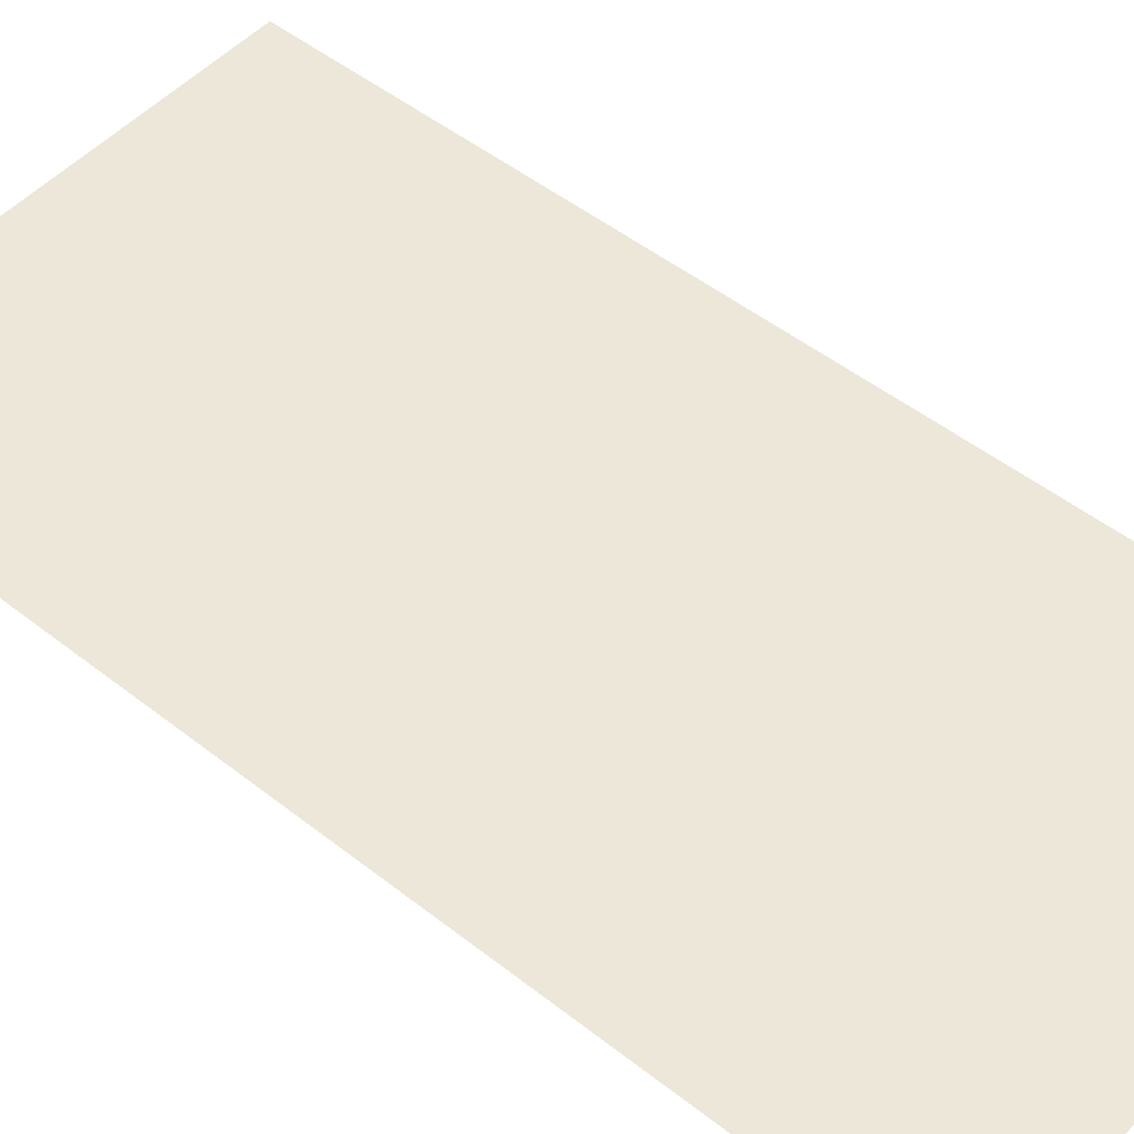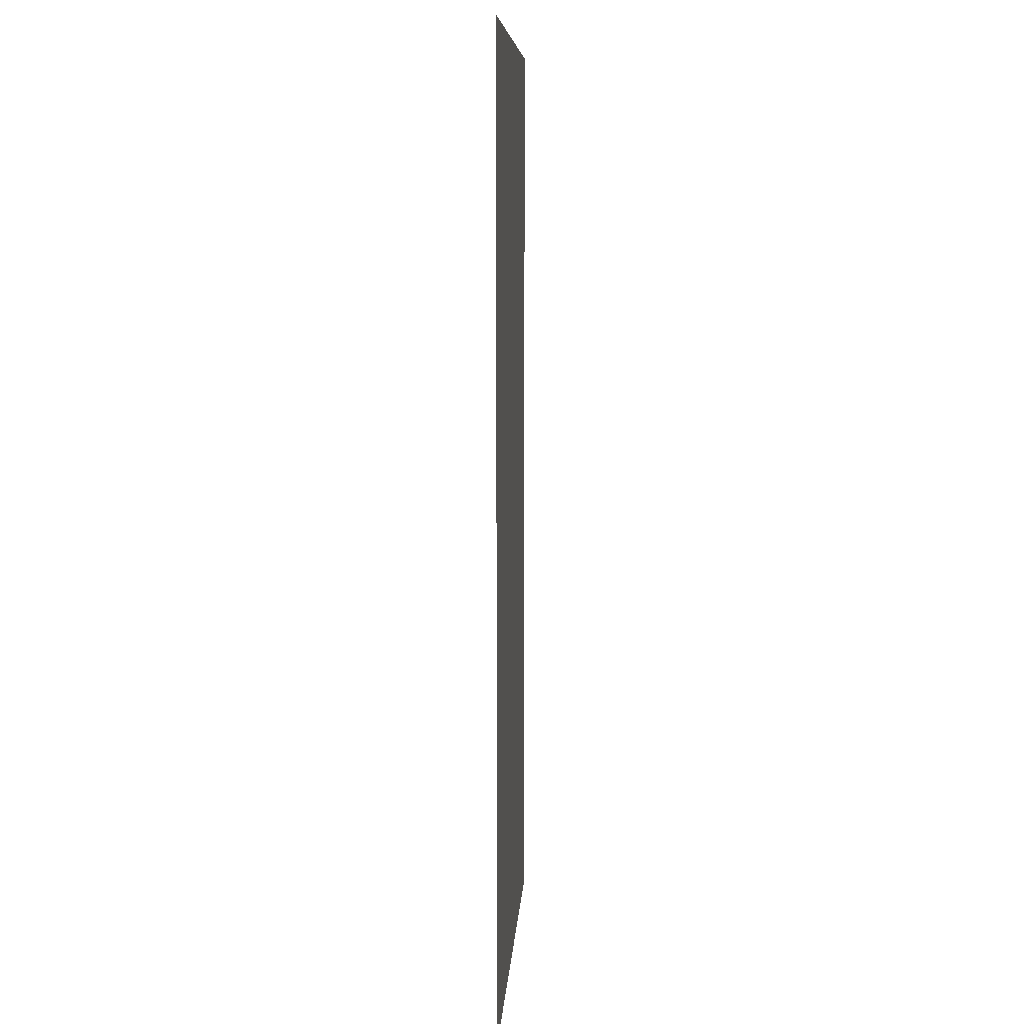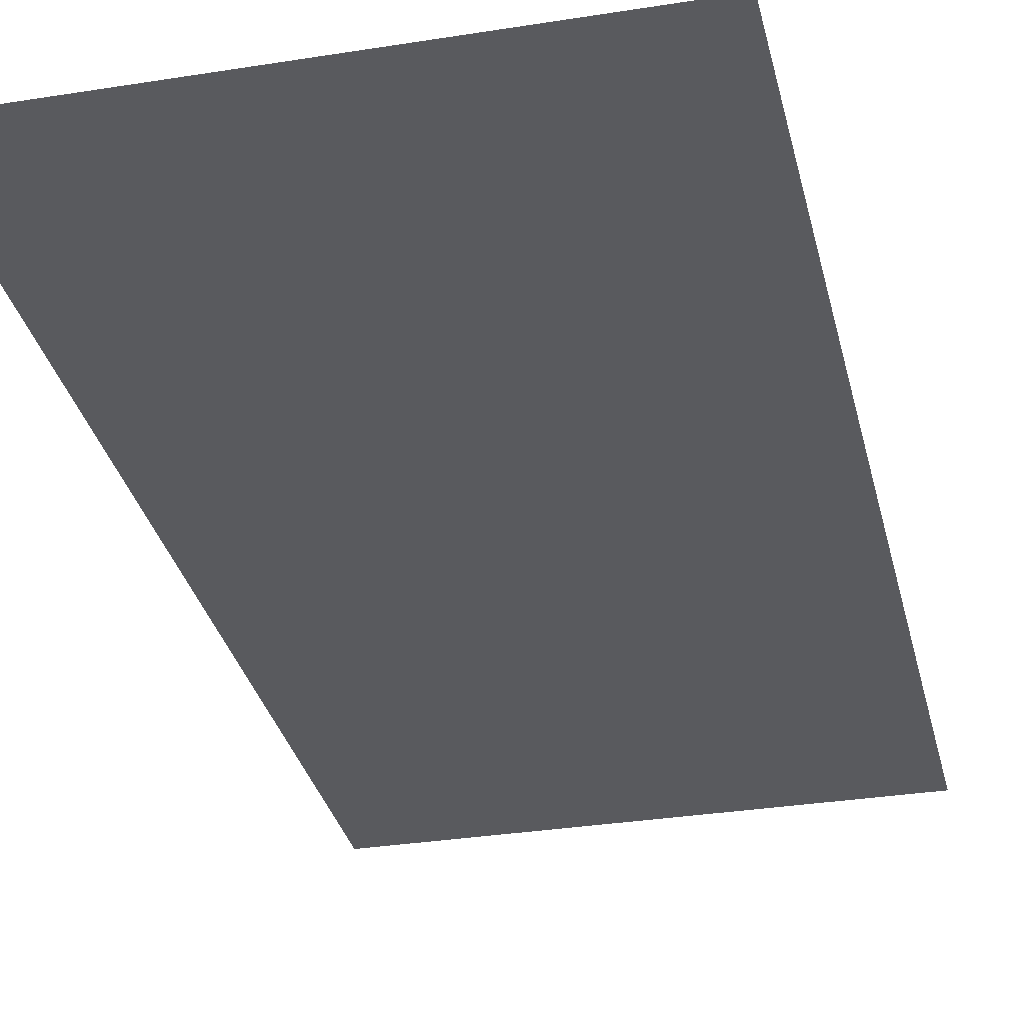
<metadata>
{"format":"obj","ext":"obj","renderer":"f3d","projection":"perspective","resolution":1024,"background":"white","views":[{"elev":50.0,"azim":-49.2,"up":"+Z"},{"elev":8.2,"azim":93.4,"up":"+Y"},{"elev":-31.6,"azim":-167.2,"up":"+Z"}]}
</metadata>
<code>
v -15 -1 0
v -16 -1 0
v -16 0 0
v -15 0 0
v -14 -1 0
v -14 0 0
v -13 -1 0
v -13 0 0
v -12 -1 0
v -12 0 0
v -11 -1 0
v -11 0 0
v -10 -1 0
v -10 0 0
v -5 -1 0
v -6 -1 0
v -6 0 0
v -5 0 0
v -4 -1 0
v -4 0 0
v -3 -1 0
v -3 0 0
v -2 -1 0
v -2 0 0
v -1 -1 0
v -1 0 0
v 0 -1 0
v 0 0 0
v -15 -2 0
v -16 -2 0
v -14 -2 0
v -13 -2 0
v -12 -2 0
v -11 -2 0
v -10 -2 0
v -5 -2 0
v -6 -2 0
v -4 -2 0
v -3 -2 0
v -2 -2 0
v -1 -2 0
v 0 -2 0
v -15 -3 0
v -16 -3 0
v -14 -3 0
v -13 -3 0
v -12 -3 0
v -11 -3 0
v -10 -3 0
v -5 -3 0
v -6 -3 0
v -4 -3 0
v -3 -3 0
v -2 -3 0
v -1 -3 0
v 0 -3 0
v -15 -4 0
v -16 -4 0
v -14 -4 0
v -13 -4 0
v -12 -4 0
v -11 -4 0
v -10 -4 0
v -5 -4 0
v -6 -4 0
v -4 -4 0
v -3 -4 0
v -2 -4 0
v -1 -4 0
v 0 -4 0
v -15 -5 0
v -16 -5 0
v -14 -5 0
v -13 -5 0
v -12 -5 0
v -11 -5 0
v -10 -5 0
v -5 -5 0
v -6 -5 0
v -4 -5 0
v -3 -5 0
v -2 -5 0
v -1 -5 0
v 0 -5 0
v -15 -6 0
v -16 -6 0
v -14 -6 0
v -13 -6 0
v -12 -6 0
v -11 -6 0
v -10 -6 0
v -5 -6 0
v -6 -6 0
v -4 -6 0
v -3 -6 0
v -2 -6 0
v -1 -6 0
v 0 -6 0
v -15 -7 0
v -16 -7 0
v -14 -7 0
v -13 -7 0
v -12 -7 0
v -11 -7 0
v -10 -7 0
v -5 -7 0
v -6 -7 0
v -4 -7 0
v -3 -7 0
v -2 -7 0
v -1 -7 0
v 0 -7 0
v -15 -8 0
v -16 -8 0
v -14 -8 0
v -13 -8 0
v -12 -8 0
v -11 -8 0
v -4 -8 0
v -5 -8 0
v -3 -8 0
v -2 -8 0
v -1 -8 0
v 0 -8 0
v -15 -15 0
v -16 -15 0
v -16 -14 0
v -15 -14 0
v -14 -15 0
v -14 -14 0
v -13 -15 0
v -13 -14 0
v -12 -15 0
v -12 -14 0
v -11 -15 0
v -11 -14 0
v -4 -15 0
v -5 -15 0
v -5 -14 0
v -4 -14 0
v -3 -15 0
v -3 -14 0
v -2 -15 0
v -2 -14 0
v -1 -15 0
v -1 -14 0
v 0 -15 0
v 0 -14 0
v -15 -16 0
v -16 -16 0
v -14 -16 0
v -13 -16 0
v -12 -16 0
v -11 -16 0
v -10 -16 0
v -10 -15 0
v -5 -16 0
v -6 -16 0
v -6 -15 0
v -4 -16 0
v -3 -16 0
v -2 -16 0
v -1 -16 0
v 0 -16 0
v -15 -17 0
v -16 -17 0
v -14 -17 0
v -13 -17 0
v -12 -17 0
v -11 -17 0
v -4 -17 0
v -5 -17 0
v -3 -17 0
v -2 -17 0
v -1 -17 0
v 0 -17 0
v -15 -18 0
v -16 -18 0
v -14 -18 0
v -13 -18 0
v -12 -18 0
v -11 -18 0
v -4 -18 0
v -5 -18 0
v -3 -18 0
v -2 -18 0
v -1 -18 0
v 0 -18 0
v -15 -19 0
v -16 -19 0
v -14 -19 0
v -13 -19 0
v -12 -19 0
v -11 -19 0
v -10 -19 0
v -10 -18 0
v -5 -19 0
v -6 -19 0
v -6 -18 0
v -4 -19 0
v -3 -19 0
v -2 -19 0
v -1 -19 0
v 0 -19 0
v -15 -20 0
v -16 -20 0
v -14 -20 0
v -13 -20 0
v -12 -20 0
v -11 -20 0
v -4 -20 0
v -5 -20 0
v -3 -20 0
v -2 -20 0
v -1 -20 0
v 0 -20 0
v -15 -29 0
v -16 -29 0
v -16 -28 0
v -15 -28 0
v -14 -29 0
v -14 -28 0
v -13 -29 0
v -13 -28 0
v -12 -29 0
v -12 -28 0
v -11 -29 0
v -11 -28 0
v -4 -29 0
v -5 -29 0
v -5 -28 0
v -4 -28 0
v -3 -29 0
v -3 -28 0
v -2 -29 0
v -2 -28 0
v -1 -29 0
v -1 -28 0
v 0 -29 0
v 0 -28 0
v -15 -30 0
v -16 -30 0
v -14 -30 0
v -13 -30 0
v -12 -30 0
v -11 -30 0
v -10 -30 0
v -10 -29 0
v -5 -30 0
v -6 -30 0
v -6 -29 0
v -4 -30 0
v -3 -30 0
v -2 -30 0
v -1 -30 0
v 0 -30 0
v -15 -31 0
v -16 -31 0
v -14 -31 0
v -13 -31 0
v -12 -31 0
v -11 -31 0
v -10 -31 0
v -5 -31 0
v -6 -31 0
v -4 -31 0
v -3 -31 0
v -2 -31 0
v -1 -31 0
v 0 -31 0
v -15 -32 0
v -16 -32 0
v -14 -32 0
v -13 -32 0
v -12 -32 0
v -11 -32 0
v -10 -32 0
v -5 -32 0
v -6 -32 0
v -4 -32 0
v -3 -32 0
v -2 -32 0
v -1 -32 0
v 0 -32 0
v -7 -1 0
v -7 0 0
v -7 -2 0
v -7 -3 0
v -7 -4 0
v -7 -5 0
v -7 -6 0
v -7 -7 0
v -6 -8 0
v -7 -8 0
v -7 -15 0
v -7 -14 0
v -6 -14 0
v -7 -16 0
v -6 -17 0
v -7 -17 0
v -7 -18 0
v -7 -19 0
v -6 -20 0
v -7 -20 0
v -7 -29 0
v -7 -28 0
v -6 -28 0
v -7 -30 0
v -7 -31 0
v -7 -32 0
v -8 -1 0
v -9 -1 0
v -9 0 0
v -8 0 0
v -8 -2 0
v -9 -2 0
v -8 -3 0
v -9 -3 0
v -8 -4 0
v -9 -4 0
v -8 -5 0
v -9 -5 0
v -8 -6 0
v -9 -6 0
v -8 -8 0
v -9 -8 0
v -9 -7 0
v -8 -7 0
v -8 -9 0
v -9 -9 0
v -7 -9 0
v -15 -10 0
v -16 -10 0
v -16 -9 0
v -15 -9 0
v -14 -10 0
v -14 -9 0
v -13 -10 0
v -13 -9 0
v -12 -10 0
v -12 -9 0
v -11 -10 0
v -11 -9 0
v -10 -10 0
v -10 -9 0
v -9 -10 0
v -8 -10 0
v -7 -10 0
v -6 -10 0
v -6 -9 0
v -5 -10 0
v -5 -9 0
v -4 -10 0
v -4 -9 0
v -3 -10 0
v -3 -9 0
v -2 -10 0
v -2 -9 0
v -1 -10 0
v -1 -9 0
v 0 -10 0
v 0 -9 0
v -15 -11 0
v -16 -11 0
v -14 -11 0
v -13 -11 0
v -12 -11 0
v -11 -11 0
v -10 -11 0
v -9 -11 0
v -8 -11 0
v -7 -11 0
v -6 -11 0
v -5 -11 0
v -4 -11 0
v -3 -11 0
v -2 -11 0
v -1 -11 0
v 0 -11 0
v -15 -12 0
v -16 -12 0
v -14 -12 0
v -13 -12 0
v -12 -12 0
v -11 -12 0
v -10 -12 0
v -9 -12 0
v -8 -12 0
v -7 -12 0
v -6 -12 0
v -5 -12 0
v -4 -12 0
v -3 -12 0
v -2 -12 0
v -1 -12 0
v 0 -12 0
v -15 -13 0
v -16 -13 0
v -14 -13 0
v -13 -13 0
v -12 -13 0
v -11 -13 0
v -10 -13 0
v -9 -13 0
v -8 -13 0
v -7 -13 0
v -6 -13 0
v -5 -13 0
v -4 -13 0
v -3 -13 0
v -2 -13 0
v -1 -13 0
v 0 -13 0
v -8 -14 0
v -9 -14 0
v -8 -15 0
v -9 -15 0
v -8 -16 0
v -9 -16 0
v -8 -17 0
v -9 -17 0
v -8 -18 0
v -9 -18 0
v -8 -19 0
v -9 -19 0
v -8 -20 0
v -9 -20 0
v -8 -21 0
v -9 -21 0
v -7 -21 0
v -15 -22 0
v -16 -22 0
v -16 -21 0
v -15 -21 0
v -14 -22 0
v -14 -21 0
v -13 -22 0
v -13 -21 0
v -12 -22 0
v -12 -21 0
v -11 -22 0
v -11 -21 0
v -10 -22 0
v -10 -21 0
v -9 -22 0
v -8 -22 0
v -7 -22 0
v -6 -22 0
v -6 -21 0
v -5 -22 0
v -5 -21 0
v -4 -22 0
v -4 -21 0
v -3 -22 0
v -3 -21 0
v -2 -22 0
v -2 -21 0
v -1 -22 0
v -1 -21 0
v 0 -22 0
v 0 -21 0
v -15 -23 0
v -16 -23 0
v -14 -23 0
v -13 -23 0
v -12 -23 0
v -11 -23 0
v -10 -23 0
v -9 -23 0
v -8 -23 0
v -7 -23 0
v -6 -23 0
v -5 -23 0
v -4 -23 0
v -3 -23 0
v -2 -23 0
v -1 -23 0
v 0 -23 0
v -8 -24 0
v -9 -24 0
v -7 -24 0
v -8 -25 0
v -9 -25 0
v -7 -25 0
v -15 -26 0
v -16 -26 0
v -16 -25 0
v -15 -25 0
v -14 -26 0
v -14 -25 0
v -13 -26 0
v -13 -25 0
v -12 -26 0
v -12 -25 0
v -11 -26 0
v -11 -25 0
v -10 -26 0
v -10 -25 0
v -9 -26 0
v -8 -26 0
v -7 -26 0
v -6 -26 0
v -6 -25 0
v -5 -26 0
v -5 -25 0
v -4 -26 0
v -4 -25 0
v -3 -26 0
v -3 -25 0
v -2 -26 0
v -2 -25 0
v -1 -26 0
v -1 -25 0
v 0 -26 0
v 0 -25 0
v -15 -27 0
v -16 -27 0
v -14 -27 0
v -13 -27 0
v -12 -27 0
v -11 -27 0
v -10 -27 0
v -9 -27 0
v -8 -27 0
v -7 -27 0
v -6 -27 0
v -5 -27 0
v -4 -27 0
v -3 -27 0
v -2 -27 0
v -1 -27 0
v 0 -27 0
v -8 -28 0
v -9 -28 0
v -8 -29 0
v -9 -29 0
v -8 -31 0
v -9 -31 0
v -9 -30 0
v -8 -30 0
v -8 -32 0
v -9 -32 0
v -10 -8 0
v -10 -14 0
v -10 -17 0
v -10 -20 0
v -10 -28 0
v -16 -24 0
v -15 -24 0
v -14 -24 0
v -13 -24 0
v -12 -24 0
v -11 -24 0
v -10 -24 0
v -6 -24 0
v -5 -24 0
v -4 -24 0
v -3 -24 0
v -2 -24 0
v -1 -24 0
v 0 -24 0
g mesh_0001
f 1 2 3 4
f 5 1 4 6
f 7 5 6 8
f 9 7 8 10
f 11 9 10 12
f 13 11 12 14
f 15 16 17 18
f 19 15 18 20
f 21 19 20 22
f 23 21 22 24
f 25 23 24 26
f 27 25 26 28
f 29 30 2 1
f 31 29 1 5
f 32 31 5 7
f 33 32 7 9
f 34 33 9 11
f 35 34 11 13
f 36 37 16 15
f 38 36 15 19
f 39 38 19 21
f 40 39 21 23
f 41 40 23 25
f 42 41 25 27
f 43 44 30 29
f 45 43 29 31
f 46 45 31 32
f 47 46 32 33
f 48 47 33 34
f 49 48 34 35
f 50 51 37 36
f 52 50 36 38
f 53 52 38 39
f 54 53 39 40
f 55 54 40 41
f 56 55 41 42
f 57 58 44 43
f 59 57 43 45
f 60 59 45 46
f 61 60 46 47
f 62 61 47 48
f 63 62 48 49
f 64 65 51 50
f 66 64 50 52
f 67 66 52 53
f 68 67 53 54
f 69 68 54 55
f 70 69 55 56
f 71 72 58 57
f 73 71 57 59
f 74 73 59 60
f 75 74 60 61
f 76 75 61 62
f 77 76 62 63
f 78 79 65 64
f 80 78 64 66
f 81 80 66 67
f 82 81 67 68
f 83 82 68 69
f 84 83 69 70
f 85 86 72 71
f 87 85 71 73
f 88 87 73 74
f 89 88 74 75
f 90 89 75 76
f 91 90 76 77
f 92 93 79 78
f 94 92 78 80
f 95 94 80 81
f 96 95 81 82
f 97 96 82 83
f 98 97 83 84
f 99 100 86 85
f 101 99 85 87
f 102 101 87 88
f 103 102 88 89
f 104 103 89 90
f 105 104 90 91
f 106 107 93 92
f 108 106 92 94
f 109 108 94 95
f 110 109 95 96
f 111 110 96 97
f 112 111 97 98
f 113 114 100 99
f 115 113 99 101
f 116 115 101 102
f 117 116 102 103
f 118 117 103 104
f 119 120 106 108
f 121 119 108 109
f 122 121 109 110
f 123 122 110 111
f 124 123 111 112
f 125 126 127 128
f 129 125 128 130
f 131 129 130 132
f 133 131 132 134
f 135 133 134 136
f 137 138 139 140
f 141 137 140 142
f 143 141 142 144
f 145 143 144 146
f 147 145 146 148
f 149 150 126 125
f 151 149 125 129
f 152 151 129 131
f 153 152 131 133
f 154 153 133 135
f 155 154 135 156
f 157 158 159 138
f 160 157 138 137
f 161 160 137 141
f 162 161 141 143
f 163 162 143 145
f 164 163 145 147
f 165 166 150 149
f 167 165 149 151
f 168 167 151 152
f 169 168 152 153
f 170 169 153 154
f 171 172 157 160
f 173 171 160 161
f 174 173 161 162
f 175 174 162 163
f 176 175 163 164
f 177 178 166 165
f 179 177 165 167
f 180 179 167 168
f 181 180 168 169
f 182 181 169 170
f 183 184 172 171
f 185 183 171 173
f 186 185 173 174
f 187 186 174 175
f 188 187 175 176
f 189 190 178 177
f 191 189 177 179
f 192 191 179 180
f 193 192 180 181
f 194 193 181 182
f 195 194 182 196
f 197 198 199 184
f 200 197 184 183
f 201 200 183 185
f 202 201 185 186
f 203 202 186 187
f 204 203 187 188
f 205 206 190 189
f 207 205 189 191
f 208 207 191 192
f 209 208 192 193
f 210 209 193 194
f 211 212 197 200
f 213 211 200 201
f 214 213 201 202
f 215 214 202 203
f 216 215 203 204
f 217 218 219 220
f 221 217 220 222
f 223 221 222 224
f 225 223 224 226
f 227 225 226 228
f 229 230 231 232
f 233 229 232 234
f 235 233 234 236
f 237 235 236 238
f 239 237 238 240
f 241 242 218 217
f 243 241 217 221
f 244 243 221 223
f 245 244 223 225
f 246 245 225 227
f 247 246 227 248
f 249 250 251 230
f 252 249 230 229
f 253 252 229 233
f 254 253 233 235
f 255 254 235 237
f 256 255 237 239
f 257 258 242 241
f 259 257 241 243
f 260 259 243 244
f 261 260 244 245
f 262 261 245 246
f 263 262 246 247
f 264 265 250 249
f 266 264 249 252
f 267 266 252 253
f 268 267 253 254
f 269 268 254 255
f 270 269 255 256
f 271 272 258 257
f 273 271 257 259
f 274 273 259 260
f 275 274 260 261
f 276 275 261 262
f 277 276 262 263
f 278 279 265 264
f 280 278 264 266
f 281 280 266 267
f 282 281 267 268
f 283 282 268 269
f 284 283 269 270
g mesh_0002
f 16 285 286 17
f 37 287 285 16
f 51 288 287 37
f 65 289 288 51
f 79 290 289 65
f 93 291 290 79
f 107 292 291 93
f 293 294 292 107
f 159 295 296 297
f 158 298 295 159
f 299 300 298 158
f 199 301 300 299
f 198 302 301 199
f 303 304 302 198
f 251 305 306 307
f 250 308 305 251
f 265 309 308 250
f 279 310 309 265
g mesh_0003
f 311 312 313 314
f 285 311 314 286
f 315 316 312 311
f 287 315 311 285
f 317 318 316 315
f 288 317 315 287
f 319 320 318 317
f 289 319 317 288
f 321 322 320 319
f 290 321 319 289
f 323 324 322 321
f 291 323 321 290
f 325 326 327 328
f 294 325 328 292
f 329 330 326 325
f 331 329 325 294
f 332 333 334 335
f 336 332 335 337
f 338 336 337 339
f 340 338 339 341
f 342 340 341 343
f 344 342 343 345
f 346 344 345 330
f 347 346 330 329
f 348 347 329 331
f 349 348 331 350
f 351 349 350 352
f 353 351 352 354
f 355 353 354 356
f 357 355 356 358
f 359 357 358 360
f 361 359 360 362
f 363 364 333 332
f 365 363 332 336
f 366 365 336 338
f 367 366 338 340
f 368 367 340 342
f 369 368 342 344
f 370 369 344 346
f 371 370 346 347
f 372 371 347 348
f 373 372 348 349
f 374 373 349 351
f 375 374 351 353
f 376 375 353 355
f 377 376 355 357
f 378 377 357 359
f 379 378 359 361
f 380 381 364 363
f 382 380 363 365
f 383 382 365 366
f 384 383 366 367
f 385 384 367 368
f 386 385 368 369
f 387 386 369 370
f 388 387 370 371
f 389 388 371 372
f 390 389 372 373
f 391 390 373 374
f 392 391 374 375
f 393 392 375 376
f 394 393 376 377
f 395 394 377 378
f 396 395 378 379
f 397 398 381 380
f 399 397 380 382
f 400 399 382 383
f 401 400 383 384
f 402 401 384 385
f 403 402 385 386
f 404 403 386 387
f 405 404 387 388
f 406 405 388 389
f 407 406 389 390
f 408 407 390 391
f 409 408 391 392
f 410 409 392 393
f 411 410 393 394
f 412 411 394 395
f 413 412 395 396
f 414 415 404 405
f 296 414 405 406
f 416 417 415 414
f 295 416 414 296
f 418 419 417 416
f 298 418 416 295
f 420 421 419 418
f 300 420 418 298
f 422 423 421 420
f 301 422 420 300
f 424 425 423 422
f 302 424 422 301
f 426 427 425 424
f 304 426 424 302
f 428 429 427 426
f 430 428 426 304
f 431 432 433 434
f 435 431 434 436
f 437 435 436 438
f 439 437 438 440
f 441 439 440 442
f 443 441 442 444
f 445 443 444 429
f 446 445 429 428
f 447 446 428 430
f 448 447 430 449
f 450 448 449 451
f 452 450 451 453
f 454 452 453 455
f 456 454 455 457
f 458 456 457 459
f 460 458 459 461
f 462 463 432 431
f 464 462 431 435
f 465 464 435 437
f 466 465 437 439
f 467 466 439 441
f 468 467 441 443
f 469 468 443 445
f 470 469 445 446
f 471 470 446 447
f 472 471 447 448
f 473 472 448 450
f 474 473 450 452
f 475 474 452 454
f 476 475 454 456
f 477 476 456 458
f 478 477 458 460
f 479 480 469 470
f 481 479 470 471
f 482 483 480 479
f 484 482 479 481
f 485 486 487 488
f 489 485 488 490
f 491 489 490 492
f 493 491 492 494
f 495 493 494 496
f 497 495 496 498
f 499 497 498 483
f 500 499 483 482
f 501 500 482 484
f 502 501 484 503
f 504 502 503 505
f 506 504 505 507
f 508 506 507 509
f 510 508 509 511
f 512 510 511 513
f 514 512 513 515
f 516 517 486 485
f 518 516 485 489
f 519 518 489 491
f 520 519 491 493
f 521 520 493 495
f 522 521 495 497
f 523 522 497 499
f 524 523 499 500
f 525 524 500 501
f 526 525 501 502
f 527 526 502 504
f 528 527 504 506
f 529 528 506 508
f 530 529 508 510
f 531 530 510 512
f 532 531 512 514
f 533 534 523 524
f 306 533 524 525
f 535 536 534 533
f 305 535 533 306
f 537 538 539 540
f 309 537 540 308
f 541 542 538 537
f 310 541 537 309
g mesh_0004
f 312 13 14 313
f 316 35 13 312
f 318 49 35 316
f 320 63 49 318
f 322 77 63 320
f 324 91 77 322
f 327 105 91 324
f 326 543 105 327
f 417 156 544 415
f 419 155 156 417
f 421 545 155 419
f 423 196 545 421
f 425 195 196 423
f 427 546 195 425
f 536 248 547 534
f 539 247 248 536
f 538 263 247 539
f 542 277 263 538
g mesh_0005
f 328 327 324 323
f 292 328 323 291
f 540 539 536 535
f 308 540 535 305
g mesh_0006
f 543 118 104 105
f 120 293 107 106
f 156 135 136 544
f 138 159 297 139
f 545 170 154 155
f 172 299 158 157
f 196 182 170 545
f 184 199 299 172
f 546 210 194 195
f 212 303 198 197
f 248 227 228 547
f 230 251 307 231
g mesh_0007
f 335 334 114 113
f 337 335 113 115
f 339 337 115 116
f 341 339 116 117
f 343 341 117 118
f 345 343 118 543
f 352 350 293 120
f 354 352 120 119
f 356 354 119 121
f 358 356 121 122
f 360 358 122 123
f 362 360 123 124
f 434 433 206 205
f 436 434 205 207
f 438 436 207 208
f 440 438 208 209
f 442 440 209 210
f 444 442 210 546
f 451 449 303 212
f 453 451 212 211
f 455 453 211 213
f 457 455 213 214
f 459 457 214 215
f 461 459 215 216
f 488 487 548 549
f 490 488 549 550
f 492 490 550 551
f 494 492 551 552
f 496 494 552 553
f 498 496 553 554
f 505 503 555 556
f 507 505 556 557
f 509 507 557 558
f 511 509 558 559
f 513 511 559 560
f 515 513 560 561
g mesh_0008
f 350 331 294 293
f 449 430 304 303
f 503 484 481 555
g mesh_0009
f 330 345 543 326
f 429 444 546 427
f 483 498 554 480
g mesh_0010
f 128 127 398 397
f 130 128 397 399
f 132 130 399 400
f 134 132 400 401
f 136 134 401 402
f 544 136 402 403
f 139 297 407 408
f 140 139 408 409
f 142 140 409 410
f 144 142 410 411
f 146 144 411 412
f 148 146 412 413
f 549 548 463 462
f 550 549 462 464
f 551 550 464 465
f 552 551 465 466
f 553 552 466 467
f 554 553 467 468
f 556 555 472 473
f 557 556 473 474
f 558 557 474 475
f 559 558 475 476
f 560 559 476 477
f 561 560 477 478
f 220 219 517 516
f 222 220 516 518
f 224 222 518 519
f 226 224 519 520
f 228 226 520 521
f 547 228 521 522
f 231 307 526 527
f 232 231 527 528
f 234 232 528 529
f 236 234 529 530
f 238 236 530 531
f 240 238 531 532
g mesh_0011
f 297 296 406 407
f 555 481 471 472
f 307 306 525 526
g mesh_0012
f 415 544 403 404
f 480 554 468 469
f 534 547 522 523

</code>
